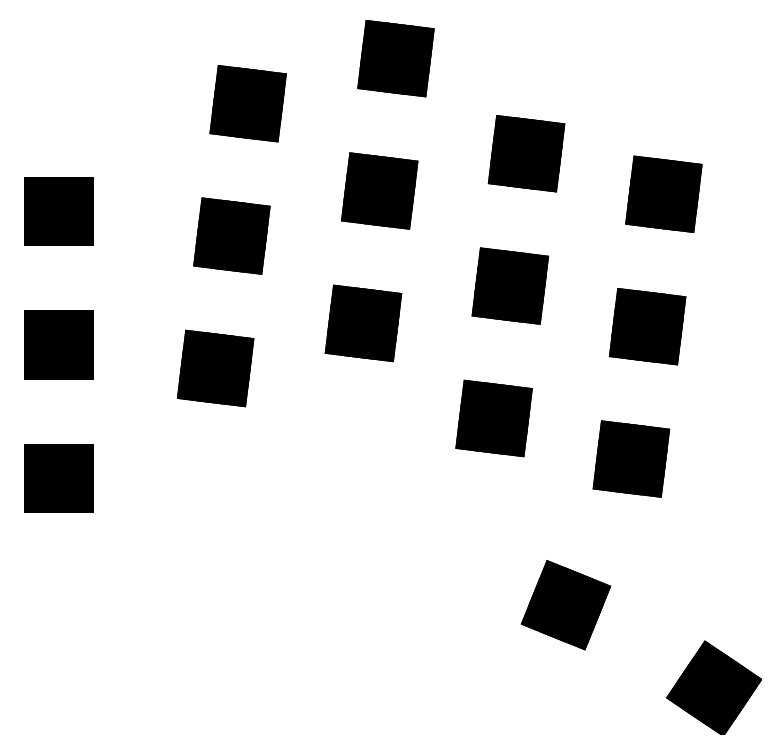
<metadata>
{"format":"dxf","ext":"dxf","renderer":"ezdxf+matplotlib","layout":"modelspace","background":"white","min_lineweight":24,"dpi":150}
</metadata>
<code>
0
SECTION
2
ENTITIES
0
LINE
8
0
10
158.8
20
-161.2
11
161.2
21
-161.2
0
LINE
8
0
10
161.2
20
-161.2
11
161.2
21
-158.8
0
LINE
8
0
10
161.2
20
-158.8
11
158.8
21
-158.8
0
LINE
8
0
10
158.8
20
-158.8
11
158.8
21
-161.2
0
LINE
8
0
10
158.8
20
-144.2
11
161.2
21
-144.2
0
LINE
8
0
10
161.2
20
-144.2
11
161.2
21
-141.8
0
LINE
8
0
10
161.2
20
-141.8
11
158.8
21
-141.8
0
LINE
8
0
10
158.8
20
-141.8
11
158.8
21
-144.2
0
LINE
8
0
10
158.8
20
-127.2
11
161.2
21
-127.2
0
LINE
8
0
10
161.2
20
-127.2
11
161.2
21
-124.8
0
LINE
8
0
10
161.2
20
-124.8
11
158.8
21
-124.8
0
LINE
8
0
10
158.8
20
-124.8
11
158.8
21
-127.2
0
LINE
8
0
10
178.6
20
-147.1
11
181.1
21
-147.4
0
LINE
8
0
10
181.1
20
-147.4
11
181.4
21
-144.9
0
LINE
8
0
10
181.4
20
-144.9
11
178.9
21
-144.6
0
LINE
8
0
10
178.9
20
-144.6
11
178.6
21
-147.1
0
LINE
8
0
10
180.7
20
-130.2
11
183.2
21
-130.5
0
LINE
8
0
10
183.2
20
-130.5
11
183.5
21
-128
0
LINE
8
0
10
183.5
20
-128
11
181
21
-127.7
0
LINE
8
0
10
181
20
-127.7
11
180.7
21
-130.2
0
LINE
8
0
10
182.8
20
-113.3
11
185.2
21
-113.6
0
LINE
8
0
10
185.2
20
-113.6
11
185.5
21
-111.2
0
LINE
8
0
10
185.5
20
-111.2
11
183.1
21
-110.9
0
LINE
8
0
10
183.1
20
-110.9
11
182.8
21
-113.3
0
LINE
8
0
10
197.4
20
-141.3
11
199.9
21
-141.6
0
LINE
8
0
10
199.9
20
-141.6
11
200.2
21
-139.2
0
LINE
8
0
10
200.2
20
-139.2
11
197.8
21
-138.9
0
LINE
8
0
10
197.8
20
-138.9
11
197.4
21
-141.3
0
LINE
8
0
10
199.5
20
-124.5
11
202
21
-124.8
0
LINE
8
0
10
202
20
-124.8
11
202.3
21
-122.3
0
LINE
8
0
10
202.3
20
-122.3
11
199.8
21
-122
0
LINE
8
0
10
199.8
20
-122
11
199.5
21
-124.5
0
LINE
8
0
10
201.6
20
-107.6
11
204.1
21
-107.9
0
LINE
8
0
10
204.1
20
-107.9
11
204.4
21
-105.4
0
LINE
8
0
10
204.4
20
-105.4
11
201.9
21
-105.1
0
LINE
8
0
10
201.9
20
-105.1
11
201.6
21
-107.6
0
LINE
8
0
10
214.1
20
-153.5
11
216.6
21
-153.8
0
LINE
8
0
10
216.6
20
-153.8
11
216.9
21
-151.3
0
LINE
8
0
10
216.9
20
-151.3
11
214.4
21
-151
0
LINE
8
0
10
214.4
20
-151
11
214.1
21
-153.5
0
LINE
8
0
10
216.2
20
-136.6
11
218.6
21
-136.9
0
LINE
8
0
10
218.6
20
-136.9
11
219
21
-134.4
0
LINE
8
0
10
219
20
-134.4
11
216.5
21
-134.1
0
LINE
8
0
10
216.5
20
-134.1
11
216.2
21
-136.6
0
LINE
8
0
10
218.2
20
-119.7
11
220.7
21
-120
0
LINE
8
0
10
220.7
20
-120
11
221
21
-117.5
0
LINE
8
0
10
221
20
-117.5
11
218.5
21
-117.2
0
LINE
8
0
10
218.5
20
-117.2
11
218.2
21
-119.7
0
LINE
8
0
10
231.6
20
-158.6
11
234.1
21
-158.9
0
LINE
8
0
10
234.1
20
-158.9
11
234.4
21
-156.5
0
LINE
8
0
10
234.4
20
-156.5
11
231.9
21
-156.2
0
LINE
8
0
10
231.9
20
-156.2
11
231.6
21
-158.6
0
LINE
8
0
10
233.7
20
-141.8
11
236.1
21
-142.1
0
LINE
8
0
10
236.1
20
-142.1
11
236.5
21
-139.6
0
LINE
8
0
10
236.5
20
-139.6
11
234
21
-139.3
0
LINE
8
0
10
234
20
-139.3
11
233.7
21
-141.8
0
LINE
8
0
10
235.7
20
-124.9
11
238.2
21
-125.2
0
LINE
8
0
10
238.2
20
-125.2
11
238.5
21
-122.7
0
LINE
8
0
10
238.5
20
-122.7
11
236
21
-122.4
0
LINE
8
0
10
236
20
-122.4
11
235.7
21
-124.9
0
LINE
8
0
10
223
20
-176.9
11
225.3
21
-177.8
0
LINE
8
0
10
225.3
20
-177.8
11
226.3
21
-175.5
0
LINE
8
0
10
226.3
20
-175.5
11
224
21
-174.5
0
LINE
8
0
10
224
20
-174.5
11
223
21
-176.9
0
LINE
8
0
10
241.8
20
-187.1
11
243.9
21
-188.5
0
LINE
8
0
10
243.9
20
-188.5
11
245.3
21
-186.5
0
LINE
8
0
10
245.3
20
-186.5
11
243.2
21
-185.1
0
LINE
8
0
10
243.2
20
-185.1
11
241.8
21
-187.1
0
ENDSEC
0
EOF

</code>
